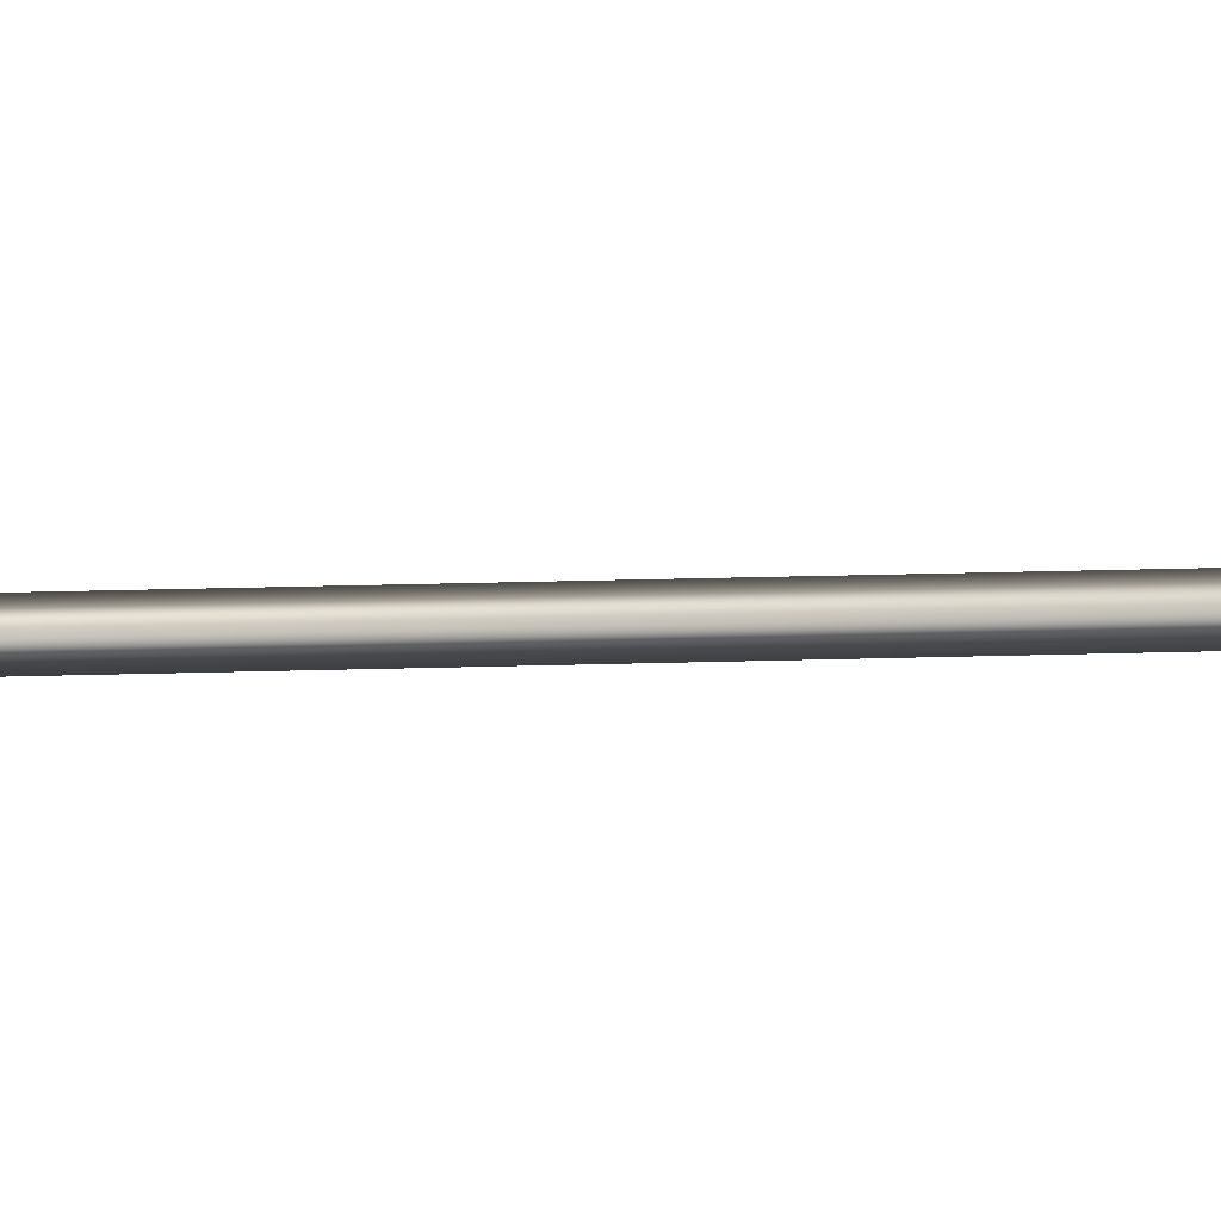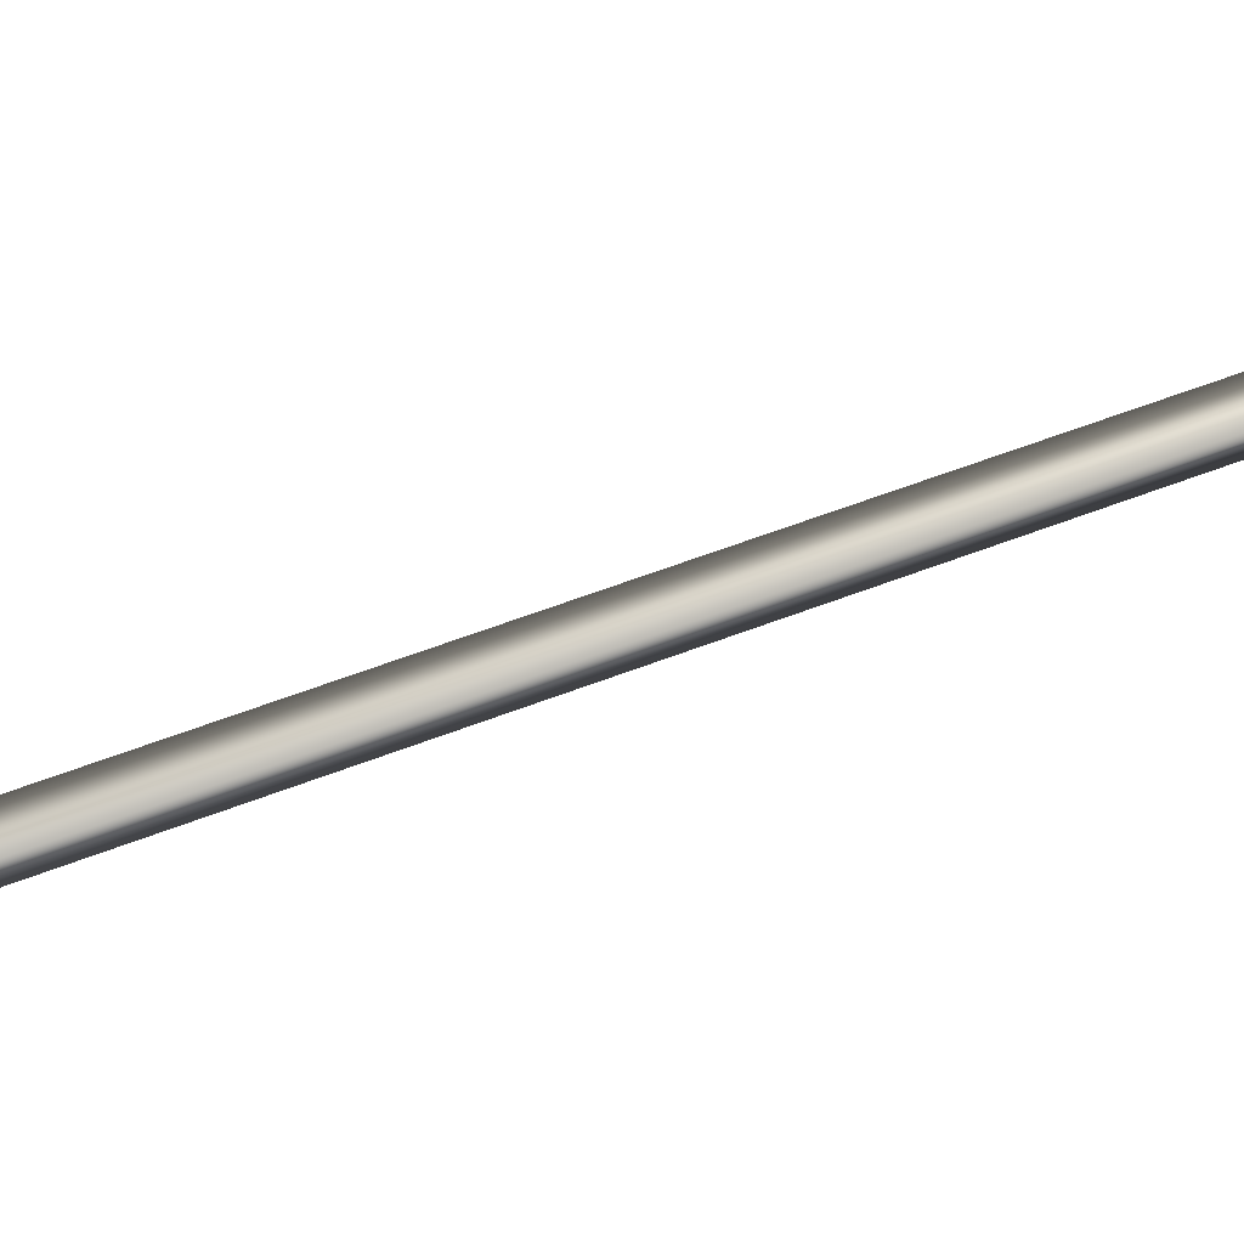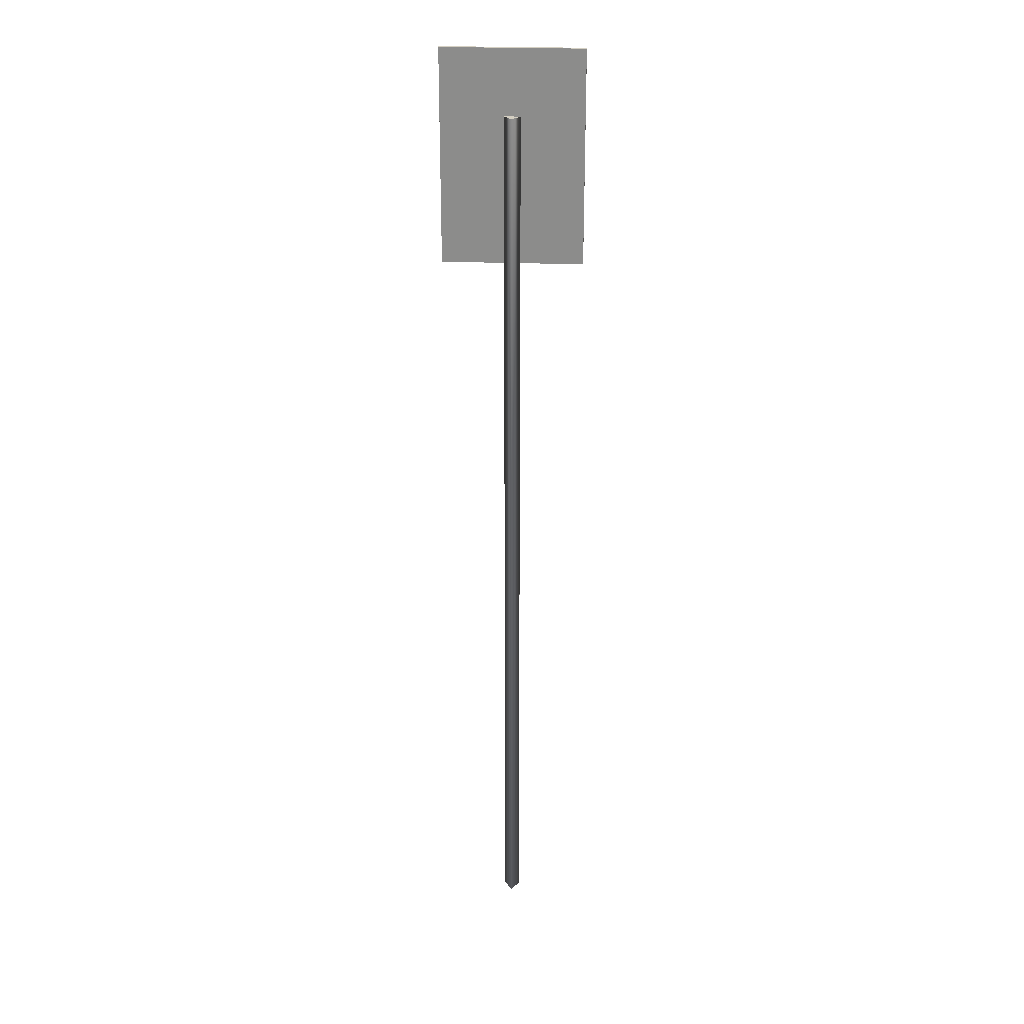
<metadata>
{"format":"obj","ext":"obj","renderer":"f3d","projection":"perspective","resolution":1024,"background":"white","views":[{"elev":28.4,"azim":-92.5,"up":"+Z"},{"elev":32.7,"azim":57.7,"up":"+Z"},{"elev":25.4,"azim":-176.6,"up":"+Y"}]}
</metadata>
<code>
o information_2_lod_de_info_2_road_sign_LOD
v 0.25 2.061 0.006079
v 0.25 2.811 0.006079
v 0.25 2.061 0.02187
v 0.25 2.811 0.02187
v -0.2496 2.061 0.006079
v -0.2496 2.811 0.006079
v -0.2496 2.061 0.02187
v -0.2496 2.811 0.02187
v -0.02922 2.583 -0.009064
v 0.02922 2.583 -0.009064
v -0 2.583 -0.05055
v 0.02772 -0.6182 -0.009064
v -0.02772 -0.6182 -0.009064
v -0 -0.6182 -0.05055
f 6 8 4 2
f 4 8 7 3
f 1 3 7 5
f 6 2 1 5
f 8 6 5 7
f 2 4 3 1
f 11 9 10
f 10 12 14 11
f 13 14 12
f 11 14 13 9
f 9 13 12 10

</code>
